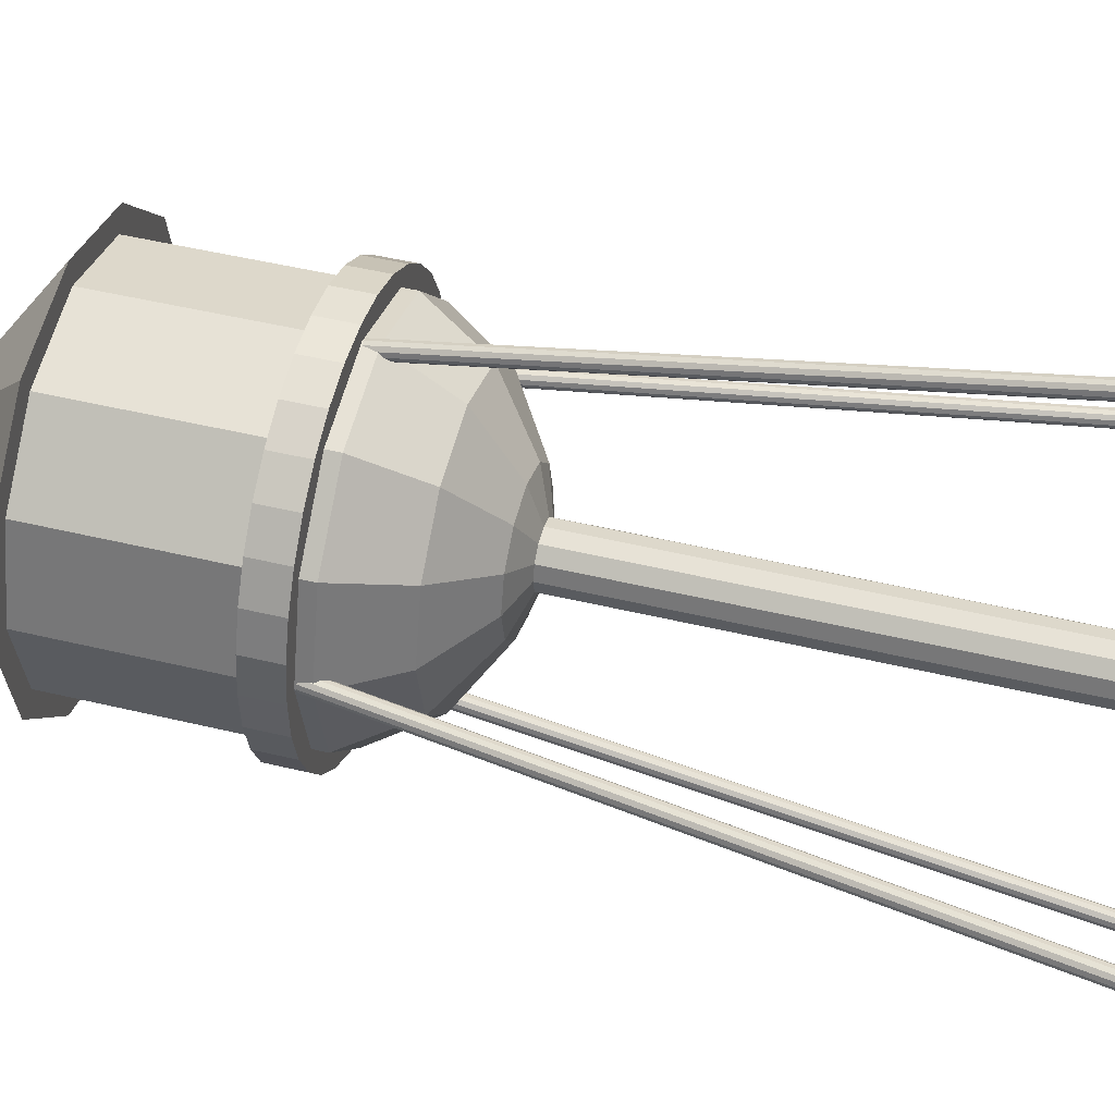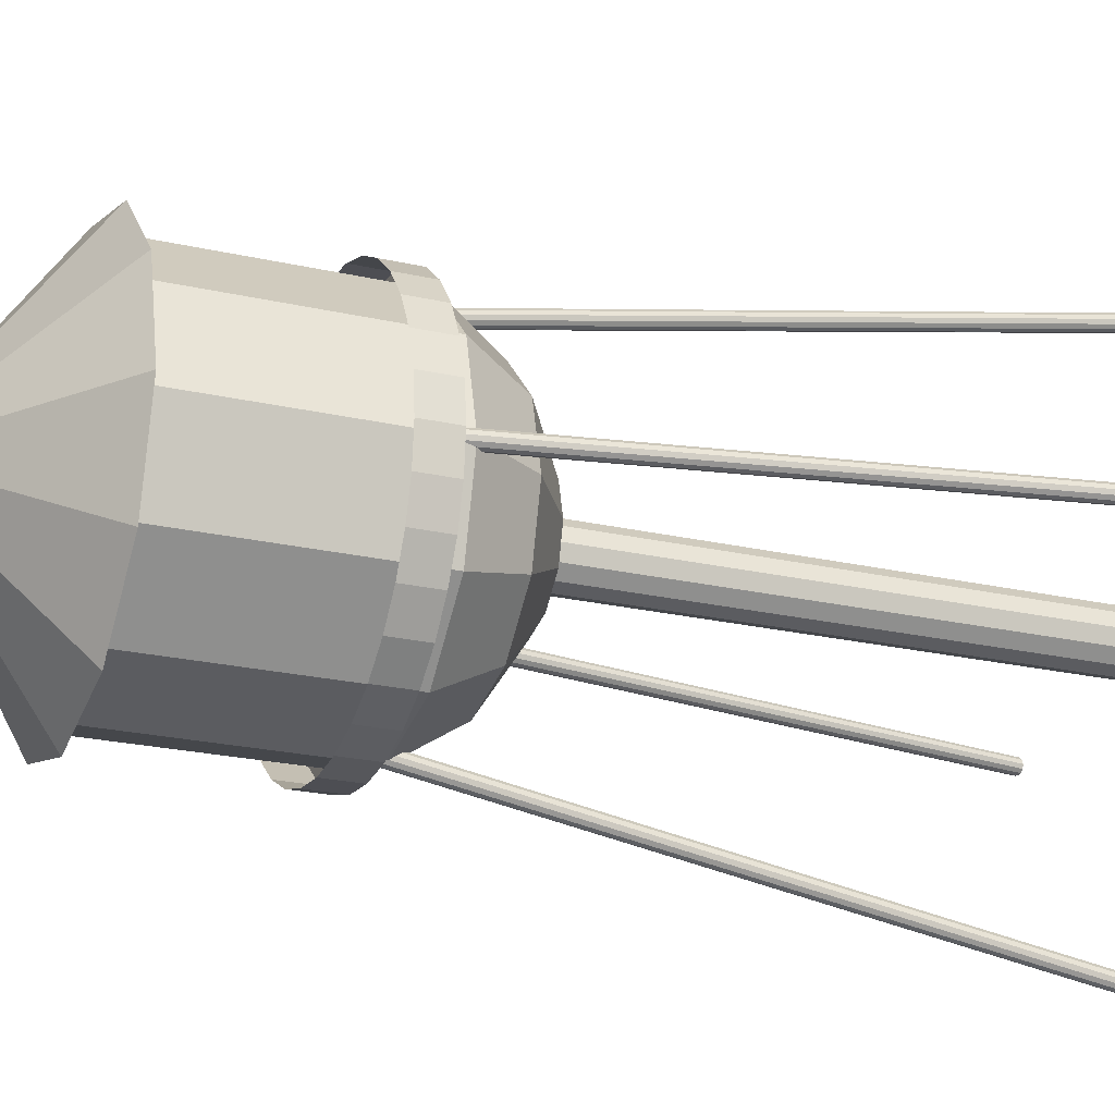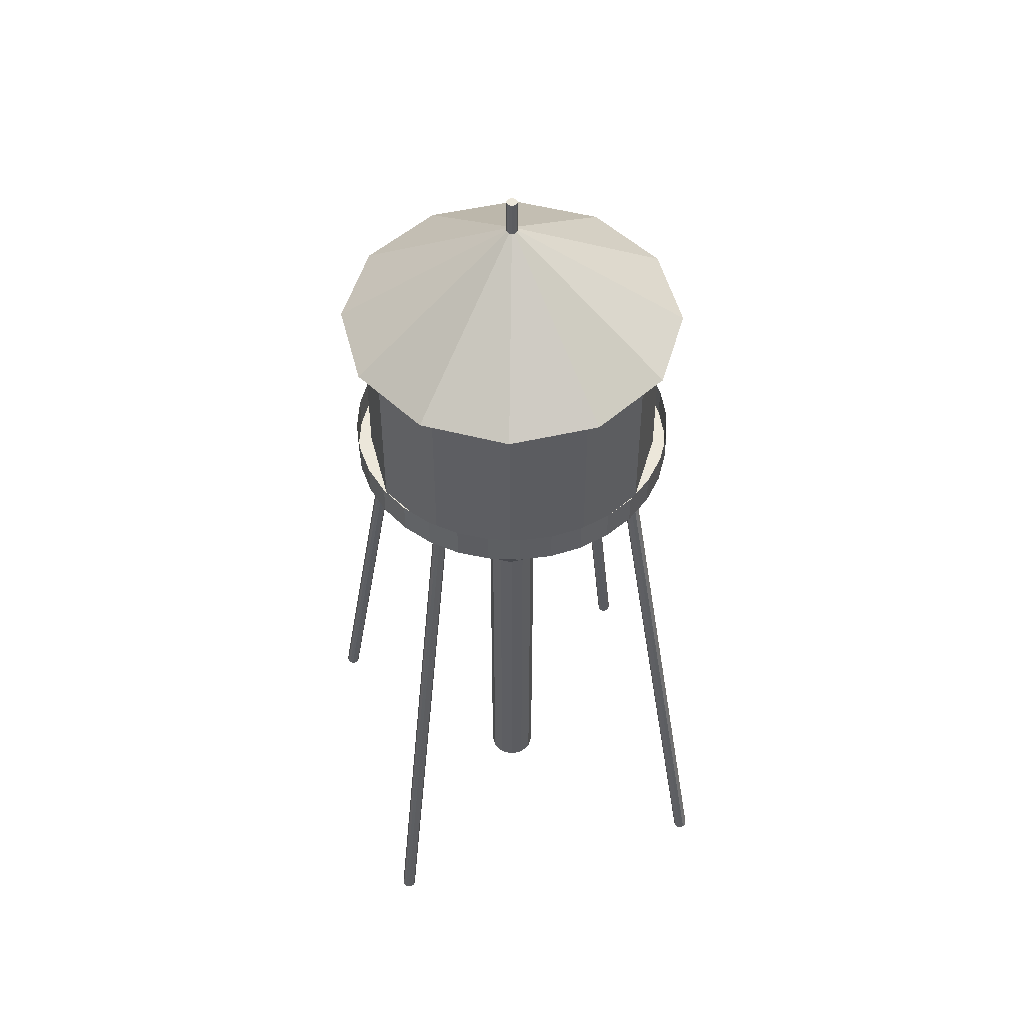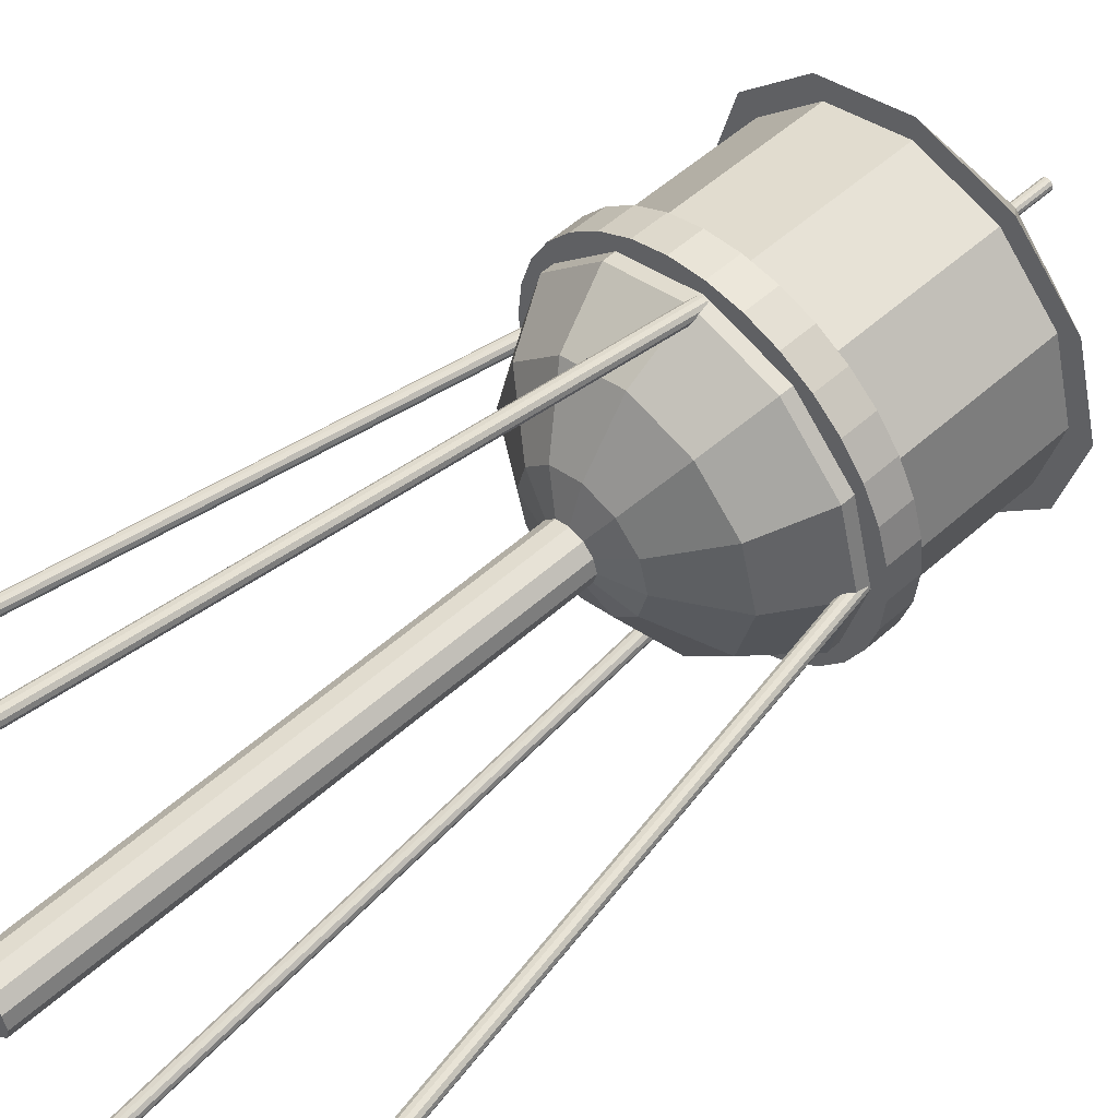
<metadata>
{"format":"obj","ext":"obj","renderer":"f3d","projection":"perspective","resolution":1024,"background":"white","views":[{"elev":45.3,"azim":-74.2,"up":"+Z"},{"elev":-22.4,"azim":-111.8,"up":"+Z"},{"elev":50.4,"azim":120.9,"up":"+Y"},{"elev":52.5,"azim":45.9,"up":"+Z"}]}
</metadata>
<code>
v -0.000192 5.651 0.03612
v -0.000192 6.076 0.03612
v -0.01825 5.651 0.03128
v -0.01825 6.076 0.03128
v -0.03148 5.651 0.01806
v -0.03148 6.076 0.01806
v -0.03632 5.651 -0
v -0.03632 6.076 -0
v -0.03148 5.651 -0.01806
v -0.03148 6.076 -0.01806
v -0.01825 5.651 -0.03128
v -0.01825 6.076 -0.03128
v -0.000192 5.651 -0.03612
v -0.000192 6.076 -0.03612
v 0.01787 5.651 -0.03128
v 0.01787 6.076 -0.03128
v 0.03109 5.651 -0.01806
v 0.03109 6.076 -0.01806
v 0.03593 5.651 -0
v 0.03593 6.076 -0
v 0.03109 5.651 0.01806
v 0.03109 6.076 0.01806
v 0.01787 5.651 0.03128
v 0.01787 6.076 0.03128
v -0.000192 -0 0.1634
v -0.000192 3.703 0.1634
v -0.08191 -0 0.1415
v -0.08191 3.703 0.1415
v -0.1417 -0 0.08172
v -0.1417 3.703 0.08172
v -0.1636 -0 -0
v -0.1636 3.703 -0
v -0.1417 -0 -0.08172
v -0.1417 3.703 -0.08172
v -0.08191 -0 -0.1415
v -0.08191 3.703 -0.1415
v -0.000192 -0 -0.1634
v -0.000192 3.703 -0.1634
v 0.08153 -0 -0.1415
v 0.08153 3.703 -0.1415
v 0.1413 -0 -0.08172
v 0.1413 3.703 -0.08172
v 0.1632 -0 -0
v 0.1632 3.703 -0
v 0.1413 -0 0.08172
v 0.1413 3.703 0.08172
v 0.08153 -0 0.1415
v 0.08153 3.703 0.1415
v 0.05399 -0.000237 1.631
v 0.05058 3.826 0.9563
v 0.04795 0.003794 1.654
v 0.04454 3.83 0.9792
v 0.03122 0.006744 1.671
v 0.02781 3.833 0.996
v 0.008283 0.007824 1.677
v 0.004873 3.834 1.002
v -0.01472 0.006744 1.671
v -0.01813 3.833 0.9963
v -0.03162 0.003794 1.654
v -0.03503 3.83 0.9796
v -0.03789 -0.000237 1.631
v -0.0413 3.826 0.9568
v -0.03185 -0.004268 1.609
v -0.03526 3.822 0.9339
v -0.01512 -0.007219 1.592
v -0.01853 3.819 0.9171
v 0.007821 -0.008299 1.585
v 0.004411 3.818 0.9108
v 0.03082 -0.007219 1.591
v 0.02741 3.819 0.9168
v 0.04772 -0.004268 1.608
v 0.04431 3.822 0.9335
v -1.631 -0.000237 0.05596
v -0.9564 3.826 0.05182
v -1.654 0.003794 0.04995
v -0.9793 3.83 0.0458
v -1.671 0.006744 0.03324
v -0.9962 3.833 0.02909
v -1.677 0.007824 0.01031
v -1.002 3.834 0.00616
v -1.671 0.006744 -0.0127
v -0.9965 3.833 -0.01685
v -1.654 0.003794 -0.02962
v -0.9798 3.83 -0.03376
v -1.632 -0.000237 -0.03591
v -0.957 3.826 -0.04006
v -1.609 -0.004268 -0.0299
v -0.9341 3.822 -0.03404
v -1.592 -0.007219 -0.01319
v -0.9173 3.819 -0.01733
v -1.586 -0.008299 0.009744
v -0.911 3.818 0.005598
v -1.592 -0.007219 0.03275
v -0.917 3.819 0.0286
v -1.608 -0.004268 0.04967
v -0.9336 3.822 0.04552
v -0.04208 -0.000238 -1.631
v -0.04375 3.826 -0.9567
v -0.03587 0.003793 -1.654
v -0.03754 3.83 -0.9795
v -0.01901 0.006744 -1.671
v -0.02069 3.833 -0.9962
v 0.003975 0.007824 -1.677
v 0.002299 3.834 -1.002
v 0.02693 0.006744 -1.671
v 0.02525 3.833 -0.9961
v 0.0437 0.003793 -1.654
v 0.04203 3.83 -0.9793
v 0.0498 -0.000238 -1.631
v 0.04812 3.826 -0.9564
v 0.04359 -0.004268 -1.608
v 0.04191 3.822 -0.9336
v 0.02673 -0.007219 -1.592
v 0.02506 3.819 -0.9169
v 0.003748 -0.008299 -1.585
v 0.002071 3.818 -0.9108
v -0.01921 -0.007219 -1.592
v -0.02088 3.819 -0.917
v -0.03598 -0.004268 -1.608
v -0.03766 3.822 -0.9338
v 1.63 -0.000238 -0.04594
v 0.9555 3.826 -0.04594
v 1.653 0.003793 -0.03978
v 0.9783 3.83 -0.03978
v 1.67 0.006744 -0.02297
v 0.9951 3.833 -0.02297
v 1.676 0.007824 0
v 1.001 3.834 -0
v 1.67 0.006744 0.02297
v 0.9951 3.833 0.02297
v 1.653 0.003793 0.03978
v 0.9783 3.83 0.03978
v 1.63 -0.000238 0.04594
v 0.9555 3.826 0.04594
v 1.607 -0.004268 0.03978
v 0.9326 3.822 0.03978
v 1.591 -0.007219 0.02297
v 0.9159 3.819 0.02297
v 1.584 -0.008299 0
v 0.9098 3.818 0
v 1.591 -0.007219 -0.02297
v 0.9159 3.819 -0.02297
v 1.607 -0.004268 -0.03978
v 0.9326 3.822 -0.03978
v -0.000192 3.842 -0.8025
v -0.1568 3.842 -0.7871
v -0.3073 3.842 -0.7414
v -0.446 3.842 -0.6673
v -0.5677 3.842 -0.5675
v -0.6675 3.842 -0.4459
v -0.7416 3.842 -0.3071
v -0.7873 3.842 -0.1566
v -0.8027 3.842 -0
v -0.7873 3.842 0.1566
v -0.7416 3.842 0.3071
v -0.6675 3.842 0.4459
v -0.5677 3.842 0.5675
v -0.446 3.842 0.6673
v -0.3073 3.842 0.7414
v -0.1568 3.842 0.7871
v -0.000192 3.842 0.8025
v 0.1564 3.842 0.7871
v 0.3069 3.842 0.7414
v 0.4457 3.842 0.6673
v 0.5673 3.842 0.5675
v 0.6671 3.842 0.4459
v 0.7412 3.842 0.3071
v 0.7869 3.842 0.1566
v 0.8023 3.842 -1e-06
v 0.7869 3.842 -0.1566
v 0.7412 3.842 -0.3071
v 0.6671 3.842 -0.4459
v 0.5673 3.842 -0.5675
v 0.4457 3.842 -0.6673
v 0.3069 3.842 -0.7414
v 0.1564 3.842 -0.7871
v 0.2121 3.842 -1.068
v 0.4163 3.842 -1.006
v 0.6045 3.842 -0.905
v 0.7694 3.842 -0.7696
v 0.9048 3.842 -0.6047
v 1.005 3.842 -0.4165
v 1.067 3.842 -0.2123
v 1.088 3.842 -1e-06
v 1.067 3.842 0.2123
v 1.005 3.842 0.4165
v 0.9048 3.842 0.6047
v 0.7694 3.842 0.7696
v 0.6045 3.842 0.905
v 0.4163 3.842 1.006
v 0.2121 3.842 1.068
v -0.000192 3.842 1.088
v -0.2125 3.842 1.068
v -0.4167 3.842 1.006
v -0.6049 3.842 0.905
v -0.7698 3.842 0.7696
v -0.9052 3.842 0.6047
v -1.006 3.842 0.4165
v -1.068 3.842 0.2123
v -1.089 3.842 -0
v -1.068 3.842 -0.2123
v -1.006 3.842 -0.4165
v -0.9052 3.842 -0.6047
v -0.7698 3.842 -0.7696
v -0.6049 3.842 -0.905
v -0.4167 3.842 -1.006
v -0.2125 3.842 -1.068
v -0.000192 3.842 -1.088
v 0.2121 4.051 -1.068
v 0.4163 4.051 -1.006
v 0.6045 4.051 -0.905
v 0.7694 4.051 -0.7696
v 0.9048 4.051 -0.6047
v 1.005 4.051 -0.4165
v 1.067 4.051 -0.2123
v 1.088 4.051 -1e-06
v 1.067 4.051 0.2123
v 1.005 4.051 0.4165
v 0.9048 4.051 0.6047
v 0.7694 4.051 0.7696
v 0.6045 4.051 0.905
v 0.4163 4.051 1.006
v 0.2121 4.051 1.068
v -0.000192 4.051 1.088
v -0.2125 4.051 1.068
v -0.4167 4.051 1.006
v -0.6049 4.051 0.905
v -0.7698 4.051 0.7696
v -0.9052 4.051 0.6047
v -1.006 4.051 0.4165
v -1.068 4.051 0.2123
v -1.089 4.051 -0
v -1.068 4.051 -0.2123
v -1.006 4.051 -0.4165
v -0.9052 4.051 -0.6047
v -0.7698 4.051 -0.7696
v -0.6049 4.051 -0.905
v -0.4167 4.051 -1.006
v -0.2125 4.051 -1.068
v -0.000192 4.051 -1.088
v -0.000192 5.074 -1.136
v 0.5676 5.074 -0.9834
v 0.9832 5.074 -0.5678
v 1.135 5.074 0
v 0.9832 5.074 0.5678
v 0.5676 5.074 0.9834
v -0.000192 5.865 -0
v -0.000192 5.074 1.136
v -0.568 5.074 0.9834
v -0.9836 5.074 0.5678
v -1.136 5.074 1e-06
v -0.9836 5.074 -0.5678
v -0.568 5.074 -0.9834
v -0.000192 3.764 -1
v -0.000192 5.072 -1
v 0.4998 3.764 -0.866
v 0.4998 5.072 -0.866
v 0.8658 3.764 -0.5
v 0.8658 5.072 -0.5
v 0.9998 3.764 0
v 0.9998 5.072 0
v 0.8658 3.764 0.5
v 0.8658 5.072 0.5
v 0.4998 3.764 0.866
v 0.4998 5.072 0.866
v -0.000192 3.764 1
v -0.000192 5.072 1
v -0.5002 3.764 0.866
v -0.5002 5.072 0.866
v -0.8662 3.764 0.5
v -0.8662 5.072 0.5
v -1 3.764 0
v -1 5.072 0
v -0.8662 3.764 -0.5
v -0.8662 5.072 -0.5
v -0.5002 3.764 -0.866
v -0.5002 5.072 -0.866
v -0.000192 3.408 -0.7668
v 0.3832 3.408 -0.6641
v 0.6639 3.408 -0.3834
v 0.7666 3.408 0
v 0.6639 3.408 0.3834
v 0.3832 3.408 0.6641
v -0.000192 3.408 0.7668
v -0.3836 3.408 0.6641
v -0.6643 3.408 0.3834
v -0.767 3.408 0
v -0.6643 3.408 -0.3834
v -0.3836 3.408 -0.6641
v -0.000192 3.163 -0.3872
v 0.1934 3.163 -0.3353
v 0.3352 3.163 -0.1936
v 0.387 3.163 0
v 0.3352 3.163 0.1936
v 0.1934 3.163 0.3353
v -0.000192 3.163 0.3872
v -0.1938 3.163 0.3353
v -0.3355 3.163 0.1936
v -0.3874 3.163 0
v -0.3355 3.163 -0.1936
v -0.1938 3.163 -0.3353
v -0.000193 3.084 -0.1377
v 0.06863 3.084 -0.1192
v 0.119 3.084 -0.06883
v 0.1375 3.084 0
v 0.119 3.084 0.06883
v 0.06863 3.084 0.1192
v -0.000192 3.084 0.1377
v -0.06902 3.084 0.1192
v -0.1194 3.084 0.06883
v -0.1378 3.084 0
v -0.1194 3.084 -0.06883
v -0.06902 3.084 -0.1192
f 2 3 1
f 4 5 3
f 6 7 5
f 8 9 7
f 10 11 9
f 12 13 11
f 14 15 13
f 16 17 15
f 18 19 17
f 20 21 19
f 18 14 6
f 22 23 21
f 24 1 23
f 7 15 23
f 26 27 25
f 28 29 27
f 30 31 29
f 32 33 31
f 34 35 33
f 36 37 35
f 38 39 37
f 40 41 39
f 42 43 41
f 44 45 43
f 42 38 30
f 46 47 45
f 48 25 47
f 43 47 31
f 49 52 51
f 52 53 51
f 53 56 55
f 56 57 55
f 58 59 57
f 59 62 61
f 61 64 63
f 63 66 65
f 66 67 65
f 67 70 69
f 58 56 54
f 70 71 69
f 71 50 49
f 69 71 63
f 74 75 73
f 76 77 75
f 77 80 79
f 80 81 79
f 82 83 81
f 84 85 83
f 86 87 85
f 88 89 87
f 89 92 91
f 91 94 93
f 82 80 78
f 94 95 93
f 96 73 95
f 95 89 93
f 98 99 97
f 100 101 99
f 102 103 101
f 103 106 105
f 106 107 105
f 108 109 107
f 109 112 111
f 112 113 111
f 114 115 113
f 116 117 115
f 106 104 102
f 118 119 117
f 119 98 97
f 119 113 117
f 122 123 121
f 123 126 125
f 126 127 125
f 127 130 129
f 130 131 129
f 131 134 133
f 133 136 135
f 136 137 135
f 138 139 137
f 139 142 141
f 130 128 126
f 142 143 141
f 143 122 121
f 143 137 141
f 169 183 184
f 156 196 197
f 170 182 183
f 196 158 195
f 182 172 181
f 195 159 194
f 145 207 208
f 172 180 181
f 159 193 194
f 207 147 206
f 173 179 180
f 193 161 192
f 206 148 205
f 179 175 178
f 161 191 192
f 148 204 205
f 175 177 178
f 191 163 190
f 204 150 203
f 177 145 208
f 190 164 189
f 150 202 203
f 189 165 188
f 151 201 202
f 165 187 188
f 201 153 200
f 166 186 187
f 153 199 200
f 167 185 186
f 154 198 199
f 168 184 185
f 198 156 197
f 229 198 197
f 216 185 184
f 230 199 198
f 217 186 185
f 231 200 199
f 218 187 186
f 232 201 200
f 219 188 187
f 233 202 201
f 220 189 188
f 234 203 202
f 221 190 189
f 240 177 208
f 235 204 203
f 222 191 190
f 209 178 177
f 236 205 204
f 223 192 191
f 210 179 178
f 237 206 205
f 224 193 192
f 211 180 179
f 238 207 206
f 225 194 193
f 212 181 180
f 239 208 207
f 226 195 194
f 213 182 181
f 227 196 195
f 214 183 182
f 228 197 196
f 215 184 183
f 241 247 242
f 242 247 243
f 243 247 244
f 244 247 245
f 245 247 246
f 246 247 248
f 248 247 249
f 249 247 250
f 250 247 251
f 251 247 252
f 252 247 253
f 253 247 241
f 251 253 244
f 255 256 254
f 257 258 256
f 259 260 258
f 261 262 260
f 263 264 262
f 265 266 264
f 267 268 266
f 269 270 268
f 271 272 270
f 273 274 272
f 275 267 259
f 275 276 274
f 277 254 276
f 270 287 286
f 285 296 284
f 268 286 285
f 268 284 266
f 266 283 264
f 264 282 262
f 262 281 260
f 254 289 276
f 256 278 254
f 260 280 258
f 276 288 274
f 258 279 256
f 272 288 287
f 299 312 311
f 282 293 281
f 289 300 288
f 279 290 278
f 285 298 297
f 283 294 282
f 278 301 289
f 279 292 291
f 287 298 286
f 284 295 283
f 281 292 280
f 287 300 299
f 305 309 313
f 297 308 296
f 294 305 293
f 301 312 300
f 290 303 302
f 298 309 297
f 295 306 294
f 301 302 313
f 292 303 291
f 299 310 298
f 296 307 295
f 293 304 292
f 2 4 3
f 4 6 5
f 6 8 7
f 8 10 9
f 10 12 11
f 12 14 13
f 14 16 15
f 16 18 17
f 18 20 19
f 20 22 21
f 6 4 2
f 2 24 22
f 22 20 18
f 18 16 14
f 14 12 6
f 12 10 6
f 10 8 6
f 6 2 22
f 22 18 6
f 22 24 23
f 24 2 1
f 23 1 7
f 1 3 7
f 3 5 7
f 7 9 11
f 11 13 7
f 13 15 7
f 15 17 19
f 19 21 23
f 15 19 23
f 26 28 27
f 28 30 29
f 30 32 31
f 32 34 33
f 34 36 35
f 36 38 37
f 38 40 39
f 40 42 41
f 42 44 43
f 44 46 45
f 30 28 26
f 26 48 46
f 46 44 42
f 42 40 38
f 38 36 30
f 36 34 30
f 34 32 30
f 30 26 46
f 46 42 30
f 46 48 47
f 48 26 25
f 47 25 31
f 25 27 31
f 27 29 31
f 31 33 35
f 35 37 39
f 39 41 43
f 43 45 47
f 31 35 39
f 39 43 31
f 49 50 52
f 52 54 53
f 53 54 56
f 56 58 57
f 58 60 59
f 59 60 62
f 61 62 64
f 63 64 66
f 66 68 67
f 67 68 70
f 54 52 60
f 52 50 62
f 50 72 62
f 72 70 64
f 62 72 64
f 70 68 66
f 66 64 70
f 62 60 52
f 60 58 54
f 70 72 71
f 71 72 50
f 71 49 63
f 49 51 61
f 63 49 61
f 51 53 57
f 53 55 57
f 57 59 51
f 59 61 51
f 63 65 69
f 65 67 69
f 74 76 75
f 76 78 77
f 77 78 80
f 80 82 81
f 82 84 83
f 84 86 85
f 86 88 87
f 88 90 89
f 89 90 92
f 91 92 94
f 78 76 84
f 76 74 86
f 74 96 86
f 96 94 88
f 86 96 88
f 94 92 90
f 90 88 94
f 86 84 76
f 84 82 78
f 94 96 95
f 96 74 73
f 95 73 85
f 73 75 83
f 75 77 81
f 77 79 81
f 81 83 75
f 83 85 73
f 85 87 95
f 87 89 95
f 89 91 93
f 98 100 99
f 100 102 101
f 102 104 103
f 103 104 106
f 106 108 107
f 108 110 109
f 109 110 112
f 112 114 113
f 114 116 115
f 116 118 117
f 102 100 108
f 100 98 110
f 98 120 110
f 120 118 112
f 110 120 112
f 118 116 114
f 114 112 118
f 110 108 100
f 108 106 102
f 118 120 119
f 119 120 98
f 119 97 111
f 97 99 109
f 111 97 109
f 99 101 105
f 101 103 105
f 105 107 99
f 107 109 99
f 111 113 119
f 113 115 117
f 122 124 123
f 123 124 126
f 126 128 127
f 127 128 130
f 130 132 131
f 131 132 134
f 133 134 136
f 136 138 137
f 138 140 139
f 139 140 142
f 126 124 132
f 124 122 134
f 122 144 134
f 144 142 136
f 134 144 136
f 142 140 138
f 138 136 142
f 134 132 124
f 132 130 126
f 142 144 143
f 143 144 122
f 143 121 133
f 121 123 131
f 123 125 129
f 125 127 129
f 129 131 123
f 131 133 121
f 133 135 143
f 135 137 143
f 137 139 141
f 169 170 183
f 156 157 196
f 170 171 182
f 196 157 158
f 182 171 172
f 195 158 159
f 145 146 207
f 172 173 180
f 159 160 193
f 207 146 147
f 173 174 179
f 193 160 161
f 206 147 148
f 179 174 175
f 161 162 191
f 148 149 204
f 175 176 177
f 191 162 163
f 204 149 150
f 177 176 145
f 190 163 164
f 150 151 202
f 189 164 165
f 151 152 201
f 165 166 187
f 201 152 153
f 166 167 186
f 153 154 199
f 167 168 185
f 154 155 198
f 168 169 184
f 198 155 156
f 229 230 198
f 216 217 185
f 230 231 199
f 217 218 186
f 231 232 200
f 218 219 187
f 232 233 201
f 219 220 188
f 233 234 202
f 220 221 189
f 234 235 203
f 221 222 190
f 240 209 177
f 235 236 204
f 222 223 191
f 209 210 178
f 236 237 205
f 223 224 192
f 210 211 179
f 237 238 206
f 224 225 193
f 211 212 180
f 238 239 207
f 225 226 194
f 212 213 181
f 239 240 208
f 226 227 195
f 213 214 182
f 227 228 196
f 214 215 183
f 228 229 197
f 215 216 184
f 253 241 244
f 241 242 244
f 242 243 244
f 244 245 246
f 246 248 249
f 249 250 251
f 251 252 253
f 244 246 249
f 249 251 244
f 255 257 256
f 257 259 258
f 259 261 260
f 261 263 262
f 263 265 264
f 265 267 266
f 267 269 268
f 269 271 270
f 271 273 272
f 273 275 274
f 259 257 255
f 255 277 275
f 275 273 271
f 271 269 267
f 267 265 263
f 263 261 259
f 259 255 275
f 275 271 267
f 267 263 259
f 275 277 276
f 277 255 254
f 270 272 287
f 285 297 296
f 268 270 286
f 268 285 284
f 266 284 283
f 264 283 282
f 262 282 281
f 254 278 289
f 256 279 278
f 260 281 280
f 276 289 288
f 258 280 279
f 272 274 288
f 299 300 312
f 282 294 293
f 289 301 300
f 279 291 290
f 285 286 298
f 283 295 294
f 278 290 301
f 279 280 292
f 287 299 298
f 284 296 295
f 281 293 292
f 287 288 300
f 313 302 303
f 303 304 305
f 305 306 309
f 306 307 309
f 307 308 309
f 309 310 311
f 311 312 313
f 313 303 305
f 309 311 313
f 297 309 308
f 294 306 305
f 301 313 312
f 290 291 303
f 298 310 309
f 295 307 306
f 301 290 302
f 292 304 303
f 299 311 310
f 296 308 307
f 293 305 304

</code>
